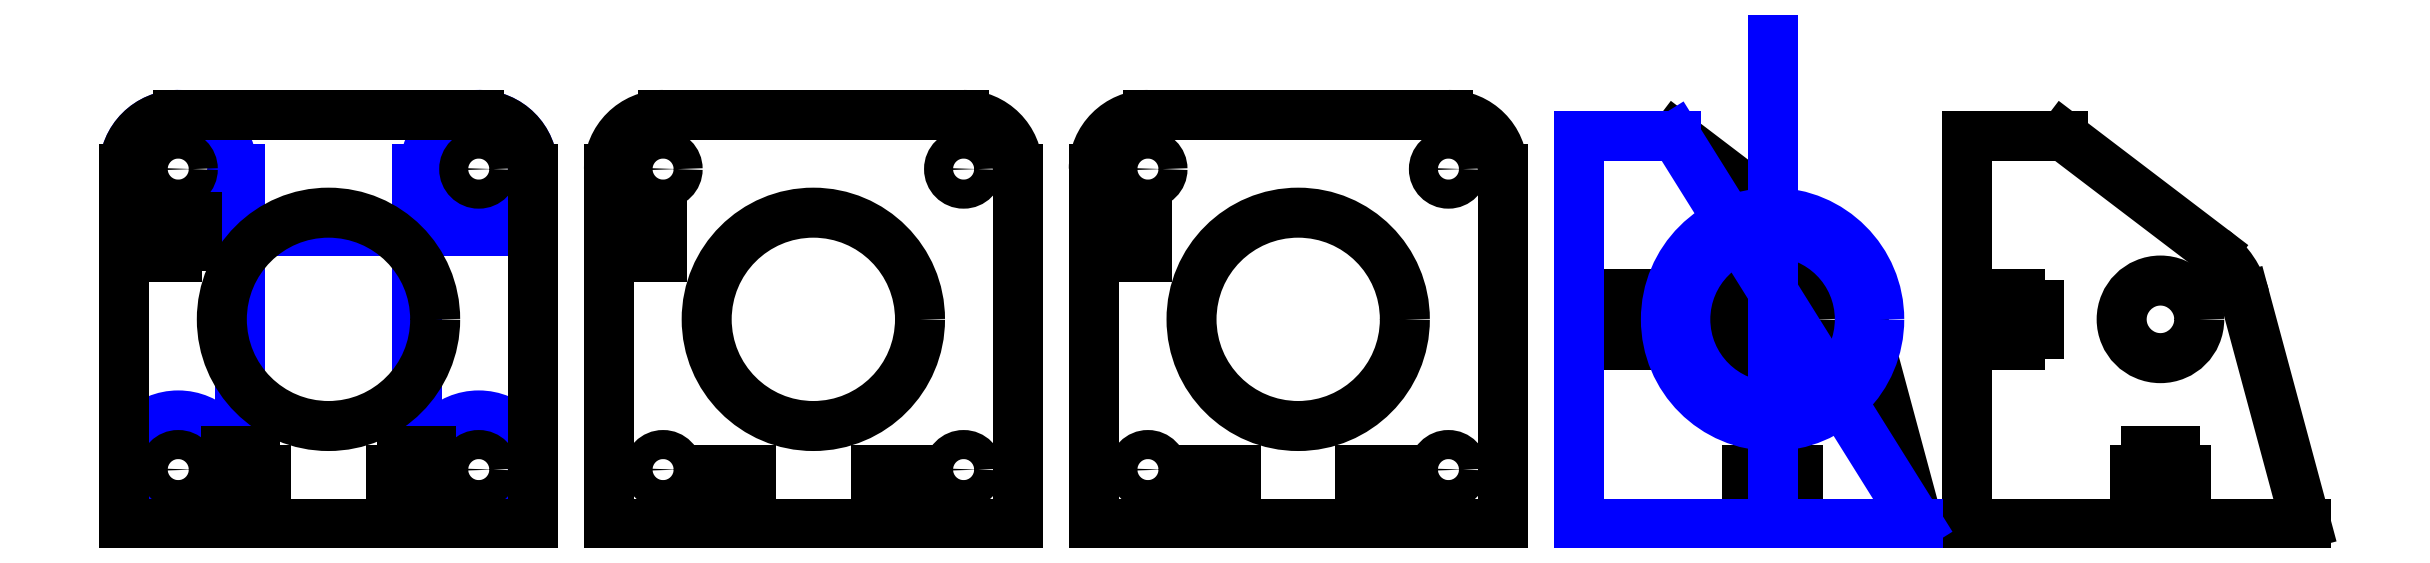
<metadata>
{"format":"dxf","ext":"dxf","renderer":"ezdxf+matplotlib","layout":"modelspace","background":"white","min_lineweight":24,"dpi":150}
</metadata>
<code>
0
SECTION
2
ENTITIES
0
CIRCLE
8
skeleton
10
5.585
20
36.57
30
0
40
5.585
0
CIRCLE
8
skeleton
10
36.57
20
36.57
30
0
40
5.585
0
CIRCLE
8
skeleton
10
36.57
20
5.585
30
0
40
5.585
0
CIRCLE
8
skeleton
10
5.585
20
5.585
30
0
40
5.585
0
LINE
8
skeleton
10
12
20
36.57
30
0
11
12
21
-2.9e-15
31
0
0
LINE
8
skeleton
10
30.16
20
1.5e-15
30
0
11
30.16
21
36.57
31
0
0
LINE
8
skeleton
10
4e-16
20
30.16
30
0
11
42.16
21
30.16
31
0
0
CIRCLE
8
plate_cuts
10
36.57
20
36.57
30
0
40
1.5
0
CIRCLE
8
plate_cuts
10
5.585
20
36.57
30
0
40
1.5
0
CIRCLE
8
plate_cuts
10
5.585
20
5.585
30
0
40
1.5
0
CIRCLE
8
plate_cuts
10
36.57
20
5.585
30
0
40
1.5
0
LINE
8
plate_cuts
10
42.16
20
0
30
0
11
42.16
21
36.57
31
0
0
LINE
8
plate_cuts
10
5.585
20
42.16
30
0
11
36.57
21
42.16
31
0
0
ARC
8
plate_cuts
10
5.585
20
36.57
30
0
40
5.585
50
90
51
180
0
ARC
8
plate_cuts
10
36.57
20
36.57
30
0
40
5.585
50
0
51
90
0
INSERT
8
plate_cuts
2
m3-t-slot
10
30.16
20
0
30
0
44
1
45
1
0
INSERT
8
plate_cuts
2
m3-t-slot
10
12
20
0
30
0
44
1
45
1
0
INSERT
8
plate_cuts
2
m3-t-slot
10
3.6e-15
20
30.16
30
0
50
270
44
1
45
1
0
CIRCLE
8
plate_cuts
10
21.08
20
21.08
30
0
40
11
0
LINE
8
plate_cuts
10
2.3e-15
20
36.57
30
0
11
2e-15
21
31.66
31
0
0
LINE
8
plate_cuts
10
1.8e-15
20
28.66
30
0
11
0
21
0
31
0
0
LINE
8
plate_cuts
10
10.5
20
0
30
0
11
0
21
0
31
0
0
LINE
8
plate_cuts
10
0
20
0
30
0
11
10.5
21
0
31
0
0
LINE
8
plate_cuts
10
42.16
20
0
30
0
11
31.66
21
0
31
0
0
LINE
8
plate_cuts
10
28.66
20
0
30
0
11
13.5
21
0
31
0
0
LINE
8
plate_cuts
10
13.5
20
0
30
0
11
28.66
21
0
31
0
0
LINE
8
plate_cuts
10
31.66
20
0
30
0
11
42.16
21
0
31
0
0
CIRCLE
8
plate_cuts
10
86.57
20
36.57
30
0
40
1.5
0
CIRCLE
8
plate_cuts
10
55.58
20
36.57
30
0
40
1.5
0
CIRCLE
8
plate_cuts
10
55.58
20
5.585
30
0
40
1.5
0
CIRCLE
8
plate_cuts
10
86.57
20
5.585
30
0
40
1.5
0
LINE
8
plate_cuts
10
92.16
20
0
30
0
11
50
21
0
31
0
0
LINE
8
plate_cuts
10
50
20
36.57
30
0
11
50
21
0
31
0
0
LINE
8
plate_cuts
10
50
20
0
30
0
11
92.16
21
0
31
0
0
LINE
8
plate_cuts
10
92.16
20
0
30
0
11
92.16
21
36.57
31
0
0
LINE
8
plate_cuts
10
55.58
20
42.16
30
0
11
86.57
21
42.16
31
0
0
ARC
8
plate_cuts
10
55.58
20
36.57
30
0
40
5.585
50
90
51
180
0
ARC
8
plate_cuts
10
86.57
20
36.57
30
0
40
5.585
50
0
51
90
0
CIRCLE
8
plate_cuts
10
71.08
20
21.08
30
0
40
11
0
LINE
8
plate_cuts
10
53.33
20
32.82
30
0
11
55.5
21
32.82
31
0
0
LINE
8
plate_cuts
10
55.5
20
32.82
30
0
11
55.5
21
27.5
31
0
0
LINE
8
plate_cuts
10
55.5
20
27.5
30
0
11
53.33
21
27.5
31
0
0
LINE
8
plate_cuts
10
53.33
20
27.5
30
0
11
53.33
21
32.82
31
0
0
LINE
8
plate_cuts
10
59.34
20
5.5
30
0
11
64.66
21
5.5
31
0
0
LINE
8
plate_cuts
10
64.66
20
5.5
30
0
11
64.66
21
3.33
31
0
0
LINE
8
plate_cuts
10
64.66
20
3.33
30
0
11
59.34
21
3.33
31
0
0
LINE
8
plate_cuts
10
59.34
20
3.33
30
0
11
59.34
21
5.5
31
0
0
LINE
8
plate_cuts
10
77.5
20
5.5
30
0
11
82.82
21
5.5
31
0
0
LINE
8
plate_cuts
10
82.82
20
5.5
30
0
11
82.82
21
3.33
31
0
0
LINE
8
plate_cuts
10
82.82
20
3.33
30
0
11
77.5
21
3.33
31
0
0
LINE
8
plate_cuts
10
77.5
20
3.33
30
0
11
77.5
21
5.5
31
0
0
CIRCLE
8
plate_cuts
10
121.1
20
21.08
30
0
40
11
0
CIRCLE
8
plate_cuts
10
136.6
20
36.57
30
0
40
1.5
0
CIRCLE
8
plate_cuts
10
105.6
20
36.57
30
0
40
1.5
0
CIRCLE
8
plate_cuts
10
105.6
20
5.585
30
0
40
1.5
0
CIRCLE
8
plate_cuts
10
136.6
20
5.585
30
0
40
1.5
0
LINE
8
plate_cuts
10
142.2
20
0
30
0
11
100
21
0
31
0
0
LINE
8
plate_cuts
10
100
20
36.57
30
0
11
100
21
0
31
0
0
LINE
8
plate_cuts
10
100
20
0
30
0
11
142.2
21
0
31
0
0
LINE
8
plate_cuts
10
142.2
20
0
30
0
11
142.2
21
36.57
31
0
0
LINE
8
plate_cuts
10
105.6
20
42.16
30
0
11
136.6
21
42.16
31
0
0
ARC
8
plate_cuts
10
105.6
20
36.57
30
0
40
5.585
50
90
51
180
0
ARC
8
plate_cuts
10
136.6
20
36.57
30
0
40
5.585
50
0
51
90
0
LINE
8
plate_cuts
10
103.3
20
32.82
30
0
11
105.5
21
32.82
31
0
0
LINE
8
plate_cuts
10
105.5
20
32.82
30
0
11
105.5
21
27.5
31
0
0
LINE
8
plate_cuts
10
105.5
20
27.5
30
0
11
103.3
21
27.5
31
0
0
LINE
8
plate_cuts
10
103.3
20
27.5
30
0
11
103.3
21
32.82
31
0
0
LINE
8
plate_cuts
10
109.3
20
5.5
30
0
11
114.7
21
5.5
31
0
0
LINE
8
plate_cuts
10
114.7
20
5.5
30
0
11
114.7
21
3.33
31
0
0
LINE
8
plate_cuts
10
114.7
20
3.33
30
0
11
109.3
21
3.33
31
0
0
LINE
8
plate_cuts
10
109.3
20
3.33
30
0
11
109.3
21
5.5
31
0
0
LINE
8
plate_cuts
10
127.5
20
5.5
30
0
11
132.8
21
5.5
31
0
0
LINE
8
plate_cuts
10
132.8
20
5.5
30
0
11
132.8
21
3.33
31
0
0
LINE
8
plate_cuts
10
132.8
20
3.33
30
0
11
127.5
21
3.33
31
0
0
LINE
8
plate_cuts
10
127.5
20
3.33
30
0
11
127.5
21
5.5
31
0
0
CIRCLE
8
plate_cuts
10
170
20
21.08
30
0
40
4
0
LINE
8
plate_cuts
10
175.5
20
28.24
30
0
11
160
21
40
31
0
0
LINE
8
plate_cuts
10
178.7
20
23.42
30
0
11
185
21
-5.3e-15
31
0
0
LINE
8
plate_cuts
10
160
20
40
30
0
11
150
21
40
31
0
0
ARC
8
plate_cuts
10
170
20
21.08
30
0
40
9
50
15.08
51
52.73
0
INSERT
8
plate_cuts
2
m3-t-slot
10
170
20
-3.6e-15
30
0
41
1
42
-1
43
1
50
180
44
1
45
1
0
INSERT
8
plate_cuts
2
m3-t-slot
10
150
20
21.08
30
0
41
1
42
-1
43
1
50
90
44
1
45
1
0
LINE
8
plate_cuts
10
150
20
40
30
0
11
150
21
22.58
31
0
0
LINE
8
plate_cuts
10
150
20
19.58
30
0
11
150
21
0
31
0
0
LINE
8
plate_cuts
10
150
20
0
30
0
11
168.5
21
-3.6e-15
31
0
0
LINE
8
plate_cuts
10
171.5
20
-3.6e-15
30
0
11
185
21
-5.3e-15
31
0
0
CIRCLE
8
plate_cuts
10
210
20
21.08
30
0
40
4
0
LINE
8
plate_cuts
10
215.5
20
28.24
30
0
11
200
21
40
31
0
0
LINE
8
plate_cuts
10
218.7
20
23.42
30
0
11
225
21
-5.3e-15
31
0
0
LINE
8
plate_cuts
10
200
20
40
30
0
11
190
21
40
31
0
0
ARC
8
plate_cuts
10
210
20
21.08
30
0
40
9
50
15.08
51
52.73
0
INSERT
8
plate_cuts
2
m3-t-slot
10
210
20
-3.6e-15
30
0
41
1
42
-1
43
1
50
180
44
1
45
1
0
INSERT
8
plate_cuts
2
m3-t-slot
10
190
20
21.08
30
0
41
1
42
-1
43
1
50
90
44
1
45
1
0
LINE
8
plate_cuts
10
190
20
40
30
0
11
190
21
22.58
31
0
0
LINE
8
plate_cuts
10
190
20
19.58
30
0
11
190
21
0
31
0
0
LINE
8
plate_cuts
10
190
20
0
30
0
11
208.5
21
-3.6e-15
31
0
0
LINE
8
plate_cuts
10
211.5
20
-3.6e-15
30
0
11
225
21
-5.3e-15
31
0
0
LINE
8
skeleton
10
170
20
50
30
0
11
170
21
0
31
0
0
CIRCLE
8
skeleton
10
170
20
21.08
30
0
40
11
0
CIRCLE
8
skeleton
10
170
20
21.08
30
0
40
9
0
LINE
8
skeleton
10
150
20
40
30
0
11
150
21
0
31
0
0
LINE
8
skeleton
10
150
20
40
30
0
11
160
21
40
31
0
0
LINE
8
skeleton
10
185
20
1.42e-14
30
0
11
150
21
0
31
0
0
LINE
8
skeleton
10
160
20
40
30
0
11
185
21
1.42e-14
31
0
0
ENDSEC
0
EOF

</code>
